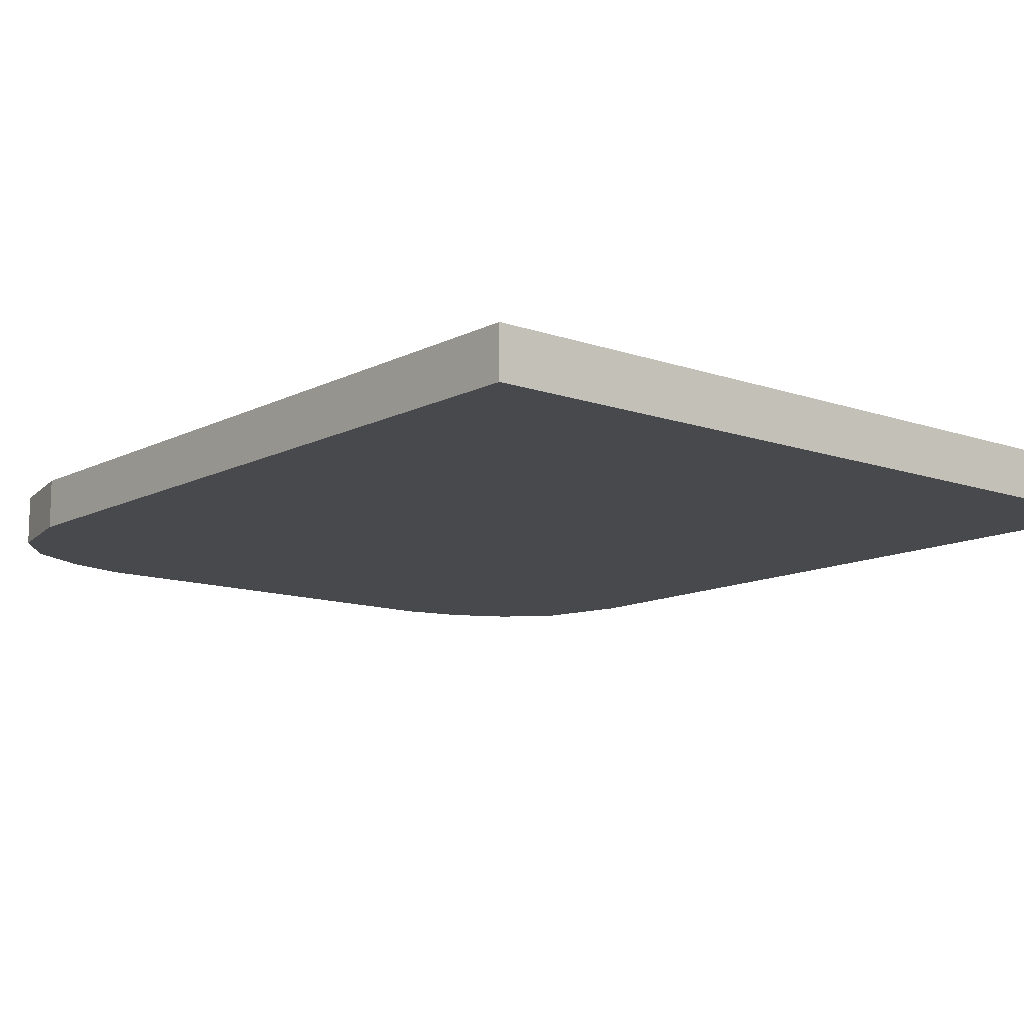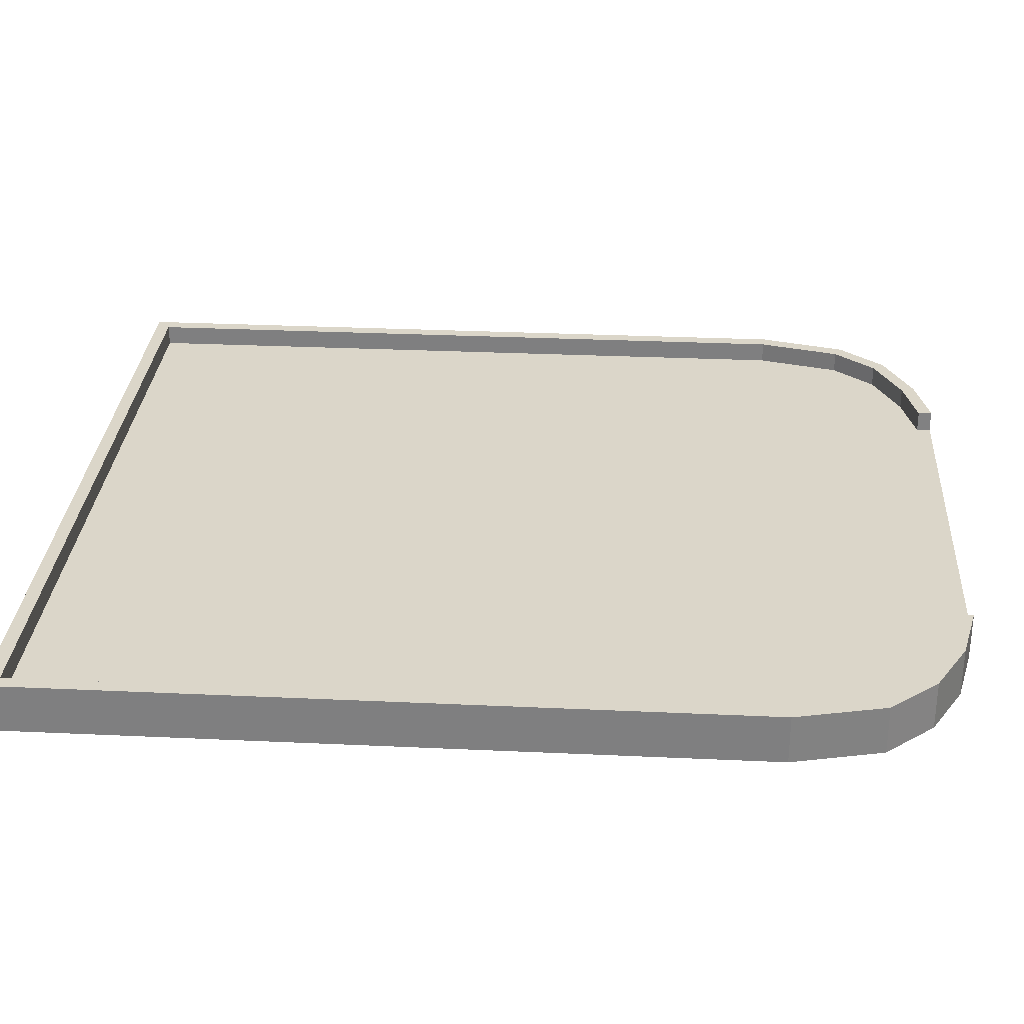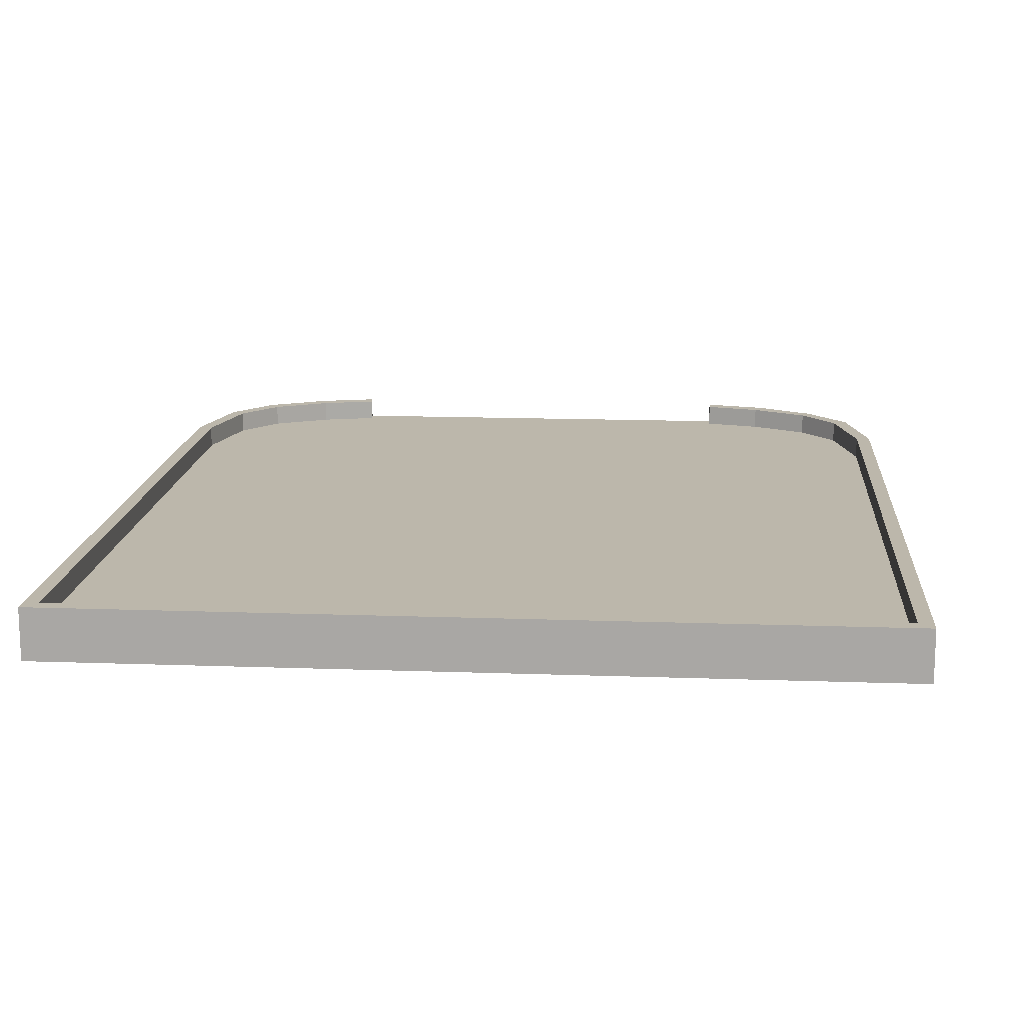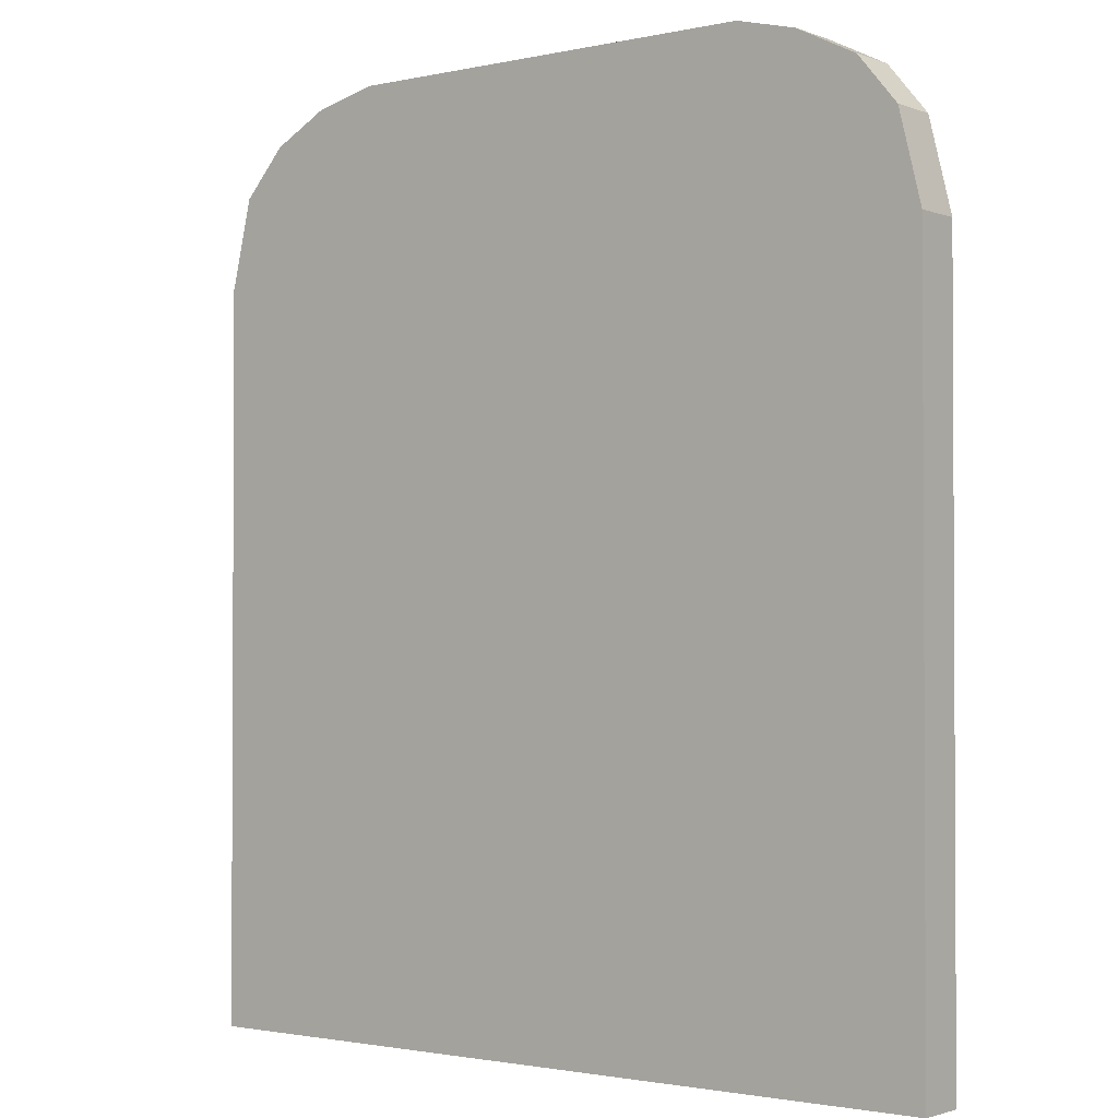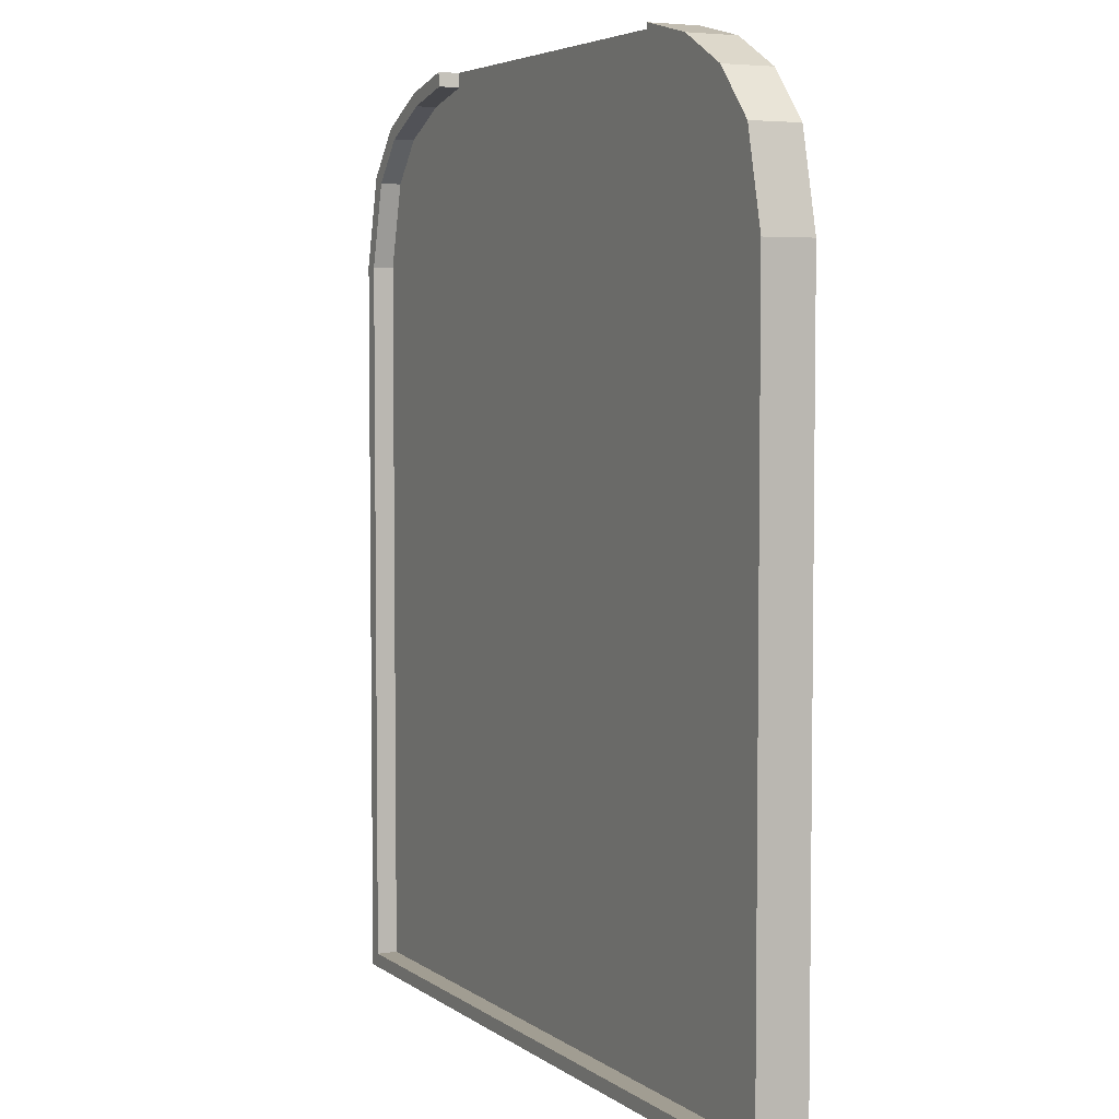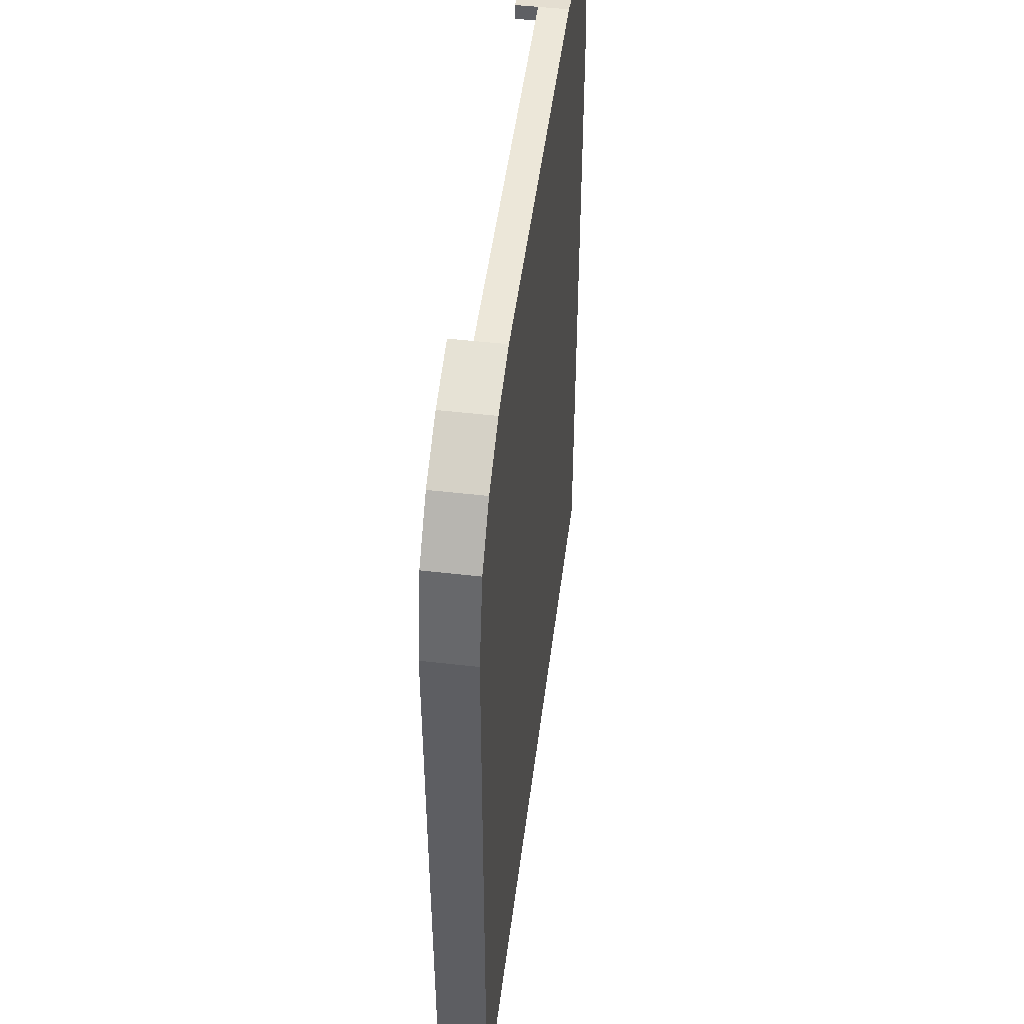
<metadata>
{"format":"obj","ext":"obj","renderer":"f3d","projection":"perspective","resolution":1024,"background":"white","views":[{"elev":-12.1,"azim":140.2,"up":"+Y"},{"elev":29.7,"azim":-86.1,"up":"+Y"},{"elev":14.5,"azim":-175.5,"up":"+Y"},{"elev":-1.7,"azim":38.1,"up":"+Z"},{"elev":4.7,"azim":-116.4,"up":"+Z"},{"elev":49.9,"azim":-82.7,"up":"+Z"}]}
</metadata>
<code>
g pb_Mesh87492
v 18 1 -18
v 18 1 -17.5
v 18 1.75 -18
v 18 1.75 -17.5
v -9 1 -17.5
v -9 1 -18
v -9 1.75 -17.5
v -9 1.75 -18
v 4.5 1 13.5
v -3 1 14
v -5 1 13.5
v 4.5 1 14
v 12 1 14
v 14 1 13.5
v 4.5 1 12.5
v -7 1 12.5
v 16 1 12.5
v 4.5 1 11
v -8.25 1 11
v 17.25 1 11
v 4.5 1 8
v -9 1 8
v 18 1 8
v -9 1 -17.5
v 4.5 1 -17.5
v 18 1 -17.5
v 16.32 0 12.9
v 14.17 0 13.97
v 14.17 1 13.97
v 16.32 1 12.9
v 14.17 0 13.97
v 12.06 0 14.5
v 12.06 1 14.5
v 14.17 1 13.97
v -3 0 14.5
v -5.25 0 13.97
v -5.25 1 13.97
v -3 1 14.5
v -5.25 0 13.97
v -7.25 0 12.9
v -7.25 1 12.9
v -5.25 1 13.97
v 18.5 1 8.062
v 17.71 0 11.23
v 17.71 1 11.23
v 18.5 0 8.062
v 17.71 1 11.23
v 16.32 0 12.9
v 16.32 1 12.9
v 17.71 0 11.23
v -7.25 0 12.9
v -8.75 0 11.23
v -8.75 1 11.23
v -7.25 1 12.9
v -8.75 0 11.23
v -9.5 0 8.062
v -9.5 1 8.062
v -8.75 1 11.23
v -9 0 -18
v -9 1 -18
v -9.5 0 -18
v -9.5 1 -18
v -8.25 0 11
v -9 0 8
v -8.75 0 11.23
v -9.5 0 8.062
v -9 1.75 8
v -8.25 1.75 11
v -9.5 1.75 8.062
v -8.75 1.75 11.23
v -7 0 12.5
v -7.25 0 12.9
v -7 1.75 12.5
v -7.25 1.75 12.9
v -5 0 13.5
v -5.25 0 13.97
v -5 1.75 13.5
v -5.25 1.75 13.97
v -3 0 14
v -3 0 14.5
v -3 1.75 14
v -3 1.75 14.5
v 16 1.75 12.5
v 17.25 1.75 11
v 16.32 1.75 12.9
v 17.71 1.75 11.23
v 14 0 13.5
v 12 0 14
v 14.17 0 13.97
v 12.06 0 14.5
v 12 1.75 14
v 14 1.75 13.5
v 12.06 1.75 14.5
v 14.17 1.75 13.97
v 16 0 12.5
v 16.32 0 12.9
v 18 1.75 8
v 18.5 1.75 8.062
v 17.25 0 11
v 17.71 0 11.23
v 18 0 8
v 18.5 0 8.062
v 18 1 -18
v 18 0 -18
v 18.5 1 -18
v 18.5 0 -18
v 18.5 1.75 8.062
v 17.71 1.75 11.23
v 18 1.75 -18
v 18.5 1.75 -18
v 17.25 1 11
v 18 1 8
v 17.25 1.75 11
v 18 1.75 8
v 17.71 1.75 11.23
v 16.32 1.75 12.9
v 16 1 12.5
v 17.25 1 11
v 16 1.75 12.5
v 17.25 1.75 11
v 16.32 1.75 12.9
v 14.17 1.75 13.97
v 14 1 13.5
v 16 1 12.5
v 14 1.75 13.5
v 16 1.75 12.5
v 14.17 1.75 13.97
v 12.06 1.75 14.5
v 12 1 14
v 14 1 13.5
v 12 1.75 14
v 14 1.75 13.5
v -3 1.75 14.5
v -5.25 1.75 13.97
v -5 1 13.5
v -3 1 14
v -5 1.75 13.5
v -3 1.75 14
v -5.25 1.75 13.97
v -7.25 1.75 12.9
v -7 1 12.5
v -5 1 13.5
v -7 1.75 12.5
v -5 1.75 13.5
v -7.25 1 12.9
v -8.75 1 11.23
v -7.25 1.75 12.9
v -8.75 1.75 11.23
v -8.25 1 11
v -7 1 12.5
v -8.25 1.75 11
v -7 1.75 12.5
v -8.75 1.75 11.23
v -9.5 1.75 8.062
v -9 1 8
v -8.25 1 11
v -9 1.75 8
v -8.25 1.75 11
v -9.5 1.75 -18
v -9 1.75 -18
v -3 1.75 14.5
v -3 1.75 14
v -3 1 14.5
v -3 1 14
v 12 1.75 14
v 12.06 1.75 14.5
v 12 1 14
v 12.06 1 14.5
v -9.5 0 8.062
v -9.5 0 -17.5
v -9.5 1 -17.5
v -9.5 1 8.062
v -9.5 0 -18
v -9.5 1 -18
v 18.5 1 -18
v 18.5 0 -17.5
v 18.5 1 -17.5
v 18.5 0 -18
v 18.5 0 8.062
v 18.5 1 8.062
v -9.5 0 -17.5
v -9 0 -17.5
v -9.5 0 -18
v -9 0 -18
v -9.5 1.75 -18
v -9 1.75 -18
v -9 1.75 -17.5
v -9.5 1.75 -17.5
v 18 1.75 -17.5
v 18.5 1.75 -17.5
v 18 1.75 -18
v 18.5 1.75 -18
v 18.5 0 -17.5
v 18.5 0 -18
v 18 0 -17.5
v 18 0 -18
v 18 1 8
v 18 1 -17.5
v 18 1.75 -17.5
v 18 1.75 8
v 18 1 -17.5
v 18 1 -18
v 18 1.75 -18
v 18 1.75 -17.5
v 18.5 1.75 -18
v 18.5 1.75 -17.5
v 18.5 1.75 8.062
v -9.5 1.75 -17.5
v -9.5 1.75 8.062
v -9.5 1.75 -18
v -9 1.75 -18
v -9 1 -17.5
v -9 1.75 -17.5
v -9 1 -18
v -9 1.75 -17.5
v -9 1 8
v -9 1.75 8
v -9 1 -17.5
v 12.06 0 14.5
v 4.531 0 14.5
v 4.531 1 14.5
v 12.06 1 14.5
v -3 0 14.5
v -3 1 14.5
v -9 1 -18
v 4.5 0 -18
v 4.5 1 -18
v -9 0 -18
v 18 0 -18
v 18 1 -18
v 4.5 0 14
v 4.5 0 13.5
v 4.5 0 12.5
v 4.5 0 11
v 4.5 0 8
v -3 1 14.5
v -3 1 14
v 4.5 1 14
v 4.531 1 14.5
v 12 1 14
v 12.06 1 14.5
v 4.531 0 14.5
v -9 1.75 -18
v 4.5 1.75 -18
v 4.5 1.75 -17.5
v -9 1.75 -17.5
v 18 1.75 -18
v 18 1.75 -17.5
v 4.5 0 -17.5
v 4.5 0 -18
v -9 1.75 -18
v 4.5 1.75 -18
v 18 1.75 -18
v 18 1 -17.5
v 4.5 1 -17.5
v 4.5 1.75 -17.5
v 18 1.75 -17.5
v -9 1 -17.5
v -9 1.75 -17.5
g pb_Mesh87492_0
f 3 2 1
f 3 4 2
f 7 6 5
f 7 8 6
f 11 10 9
f 10 12 9
f 13 9 12
f 13 14 9
f 16 11 15
f 11 9 15
f 14 15 9
f 14 17 15
f 19 16 18
f 16 15 18
f 17 18 15
f 17 20 18
f 22 19 21
f 19 18 21
f 20 21 18
f 20 23 21
f 21 25 24
f 21 24 22
f 23 26 25
f 23 25 21
g pb_Mesh87492_1
f 29 28 27
f 29 27 30
f 33 32 31
f 33 31 34
f 37 36 35
f 37 35 38
f 41 40 39
f 41 39 42
f 45 44 43
f 44 46 43
f 49 48 47
f 48 50 47
f 53 52 51
f 53 51 54
f 57 56 55
f 57 55 58
f 61 60 59
f 61 62 60
f 65 64 63
f 65 66 64
f 69 68 67
f 69 70 68
f 72 63 71
f 72 65 63
f 70 73 68
f 70 74 73
f 76 71 75
f 76 72 71
f 74 77 73
f 74 78 77
f 80 75 79
f 80 76 75
f 78 81 77
f 78 82 81
f 85 84 83
f 85 86 84
f 89 88 87
f 89 90 88
f 93 92 91
f 93 94 92
f 96 87 95
f 96 89 87
f 94 83 92
f 94 85 83
f 86 97 84
f 86 98 97
f 100 95 99
f 100 96 95
f 102 99 101
f 102 100 99
f 105 104 103
f 105 106 104
f 107 45 43
f 107 108 45
f 109 105 103
f 109 110 105
f 113 112 111
f 113 114 112
f 115 49 47
f 115 116 49
f 119 118 117
f 119 120 118
f 121 29 30
f 121 122 29
f 125 124 123
f 125 126 124
f 127 33 34
f 127 128 33
f 131 130 129
f 131 132 130
f 133 37 38
f 133 134 37
f 137 136 135
f 137 138 136
f 139 41 42
f 139 140 41
f 143 142 141
f 143 144 142
f 147 146 145
f 147 148 146
f 151 150 149
f 151 152 150
f 153 57 58
f 153 154 57
f 157 156 155
f 157 158 156
f 159 60 62
f 159 160 60
f 163 162 161
f 163 164 162
f 167 166 165
f 167 168 166
f 171 170 169
f 171 169 172
f 174 173 170
f 174 170 171
f 177 176 175
f 176 178 175
f 180 179 177
f 179 176 177
f 66 181 64
f 181 182 64
f 181 183 182
f 183 184 182
f 187 186 185
f 187 185 188
f 67 187 188
f 67 188 69
f 190 189 97
f 98 190 97
f 192 191 189
f 190 192 189
f 195 194 193
f 195 196 194
f 101 193 102
f 101 195 193
f 199 198 197
f 199 197 200
f 203 202 201
f 203 201 204
f 206 177 205
f 177 175 205
f 207 180 206
f 180 177 206
f 208 171 172
f 208 172 209
f 210 174 171
f 210 171 208
f 213 212 211
f 212 214 211
f 217 216 215
f 216 218 215
f 221 220 219
f 221 219 222
f 224 223 220
f 224 220 221
f 227 226 225
f 226 228 225
f 230 229 227
f 229 226 227
f 232 231 79
f 232 79 75
f 232 87 88
f 231 232 88
f 233 232 75
f 233 75 71
f 233 95 87
f 232 233 87
f 234 233 71
f 234 71 63
f 234 99 95
f 233 234 95
f 235 234 63
f 235 63 64
f 235 101 99
f 234 235 99
f 238 237 236
f 239 238 236
f 239 240 238
f 241 240 239
f 242 88 90
f 231 88 242
f 80 231 242
f 80 79 231
f 245 244 243
f 245 243 246
f 248 247 244
f 248 244 245
f 182 184 249
f 184 250 249
f 249 250 195
f 250 196 195
f 64 182 235
f 182 249 235
f 235 249 101
f 249 195 101
f 252 227 251
f 227 225 251
f 253 230 252
f 230 227 252
f 256 255 254
f 256 254 257
f 259 258 255
f 259 255 256

</code>
